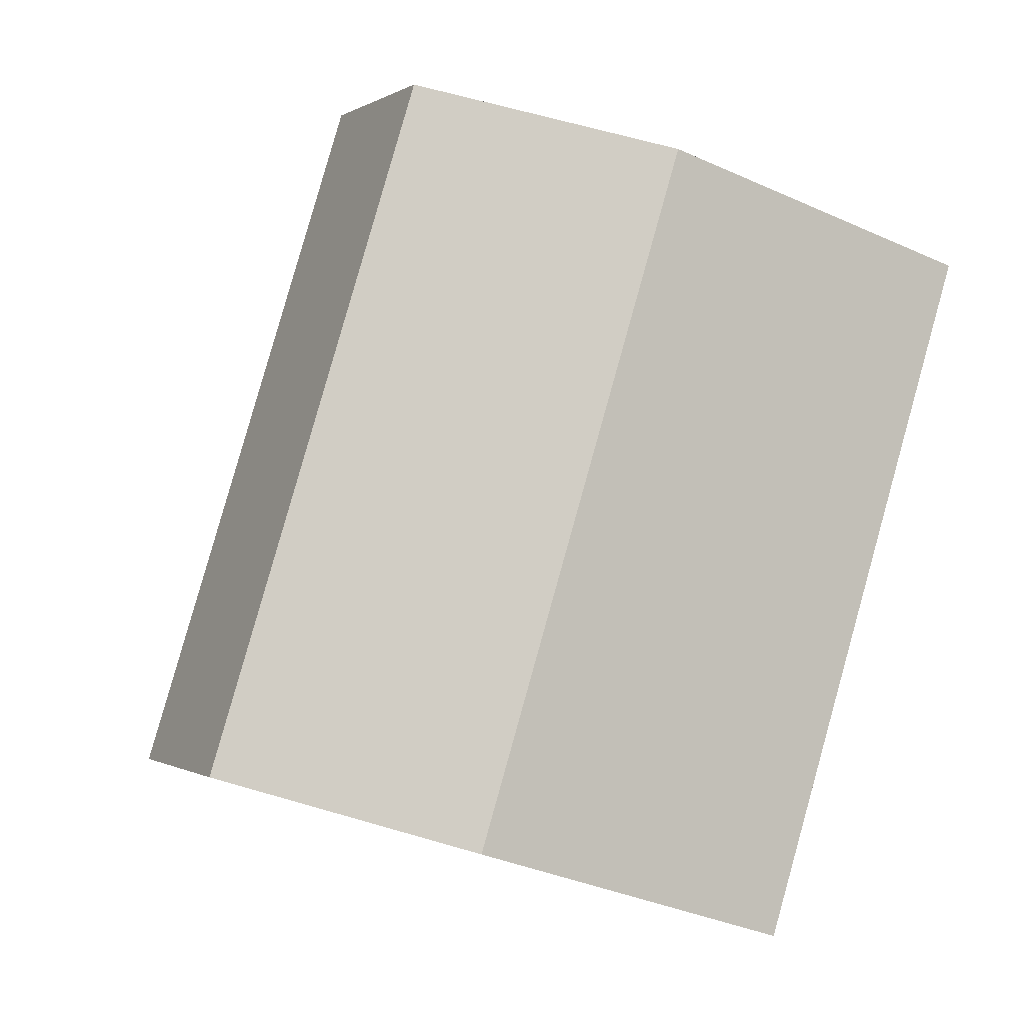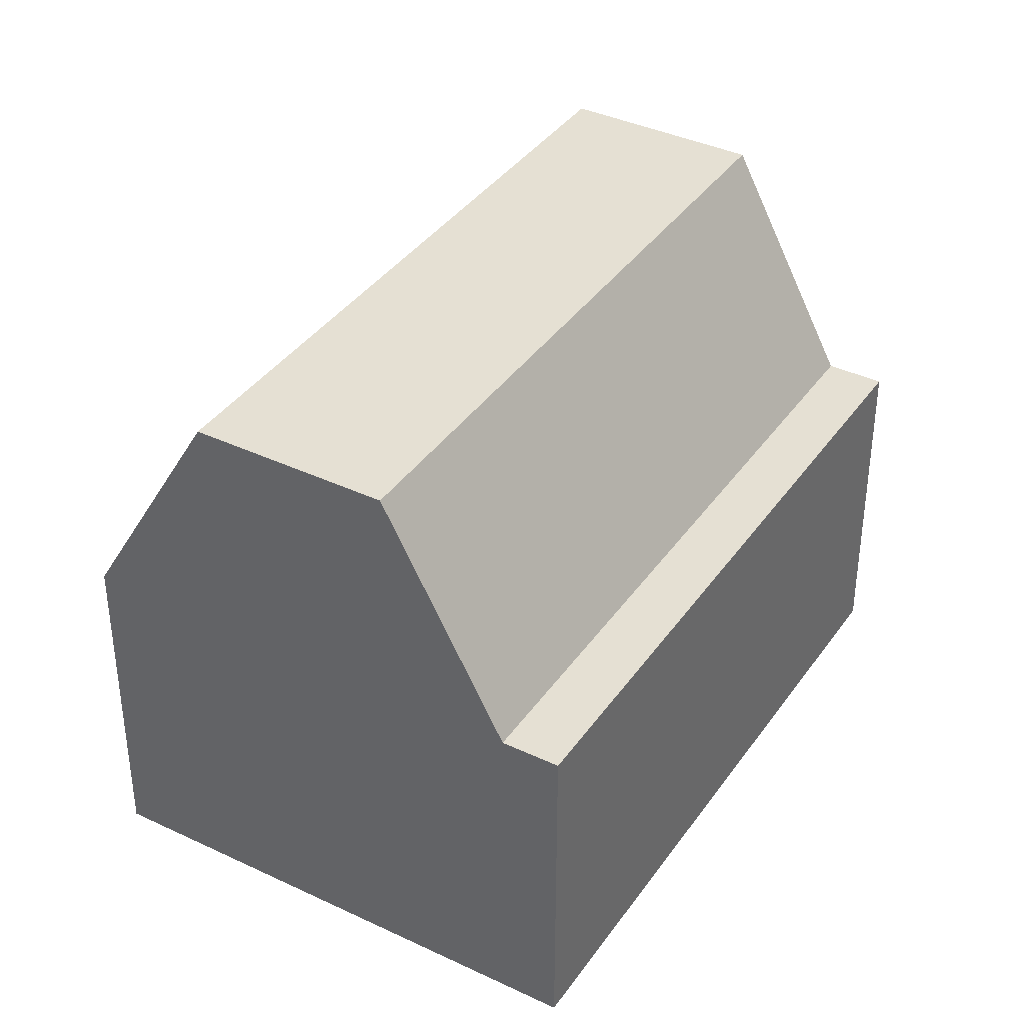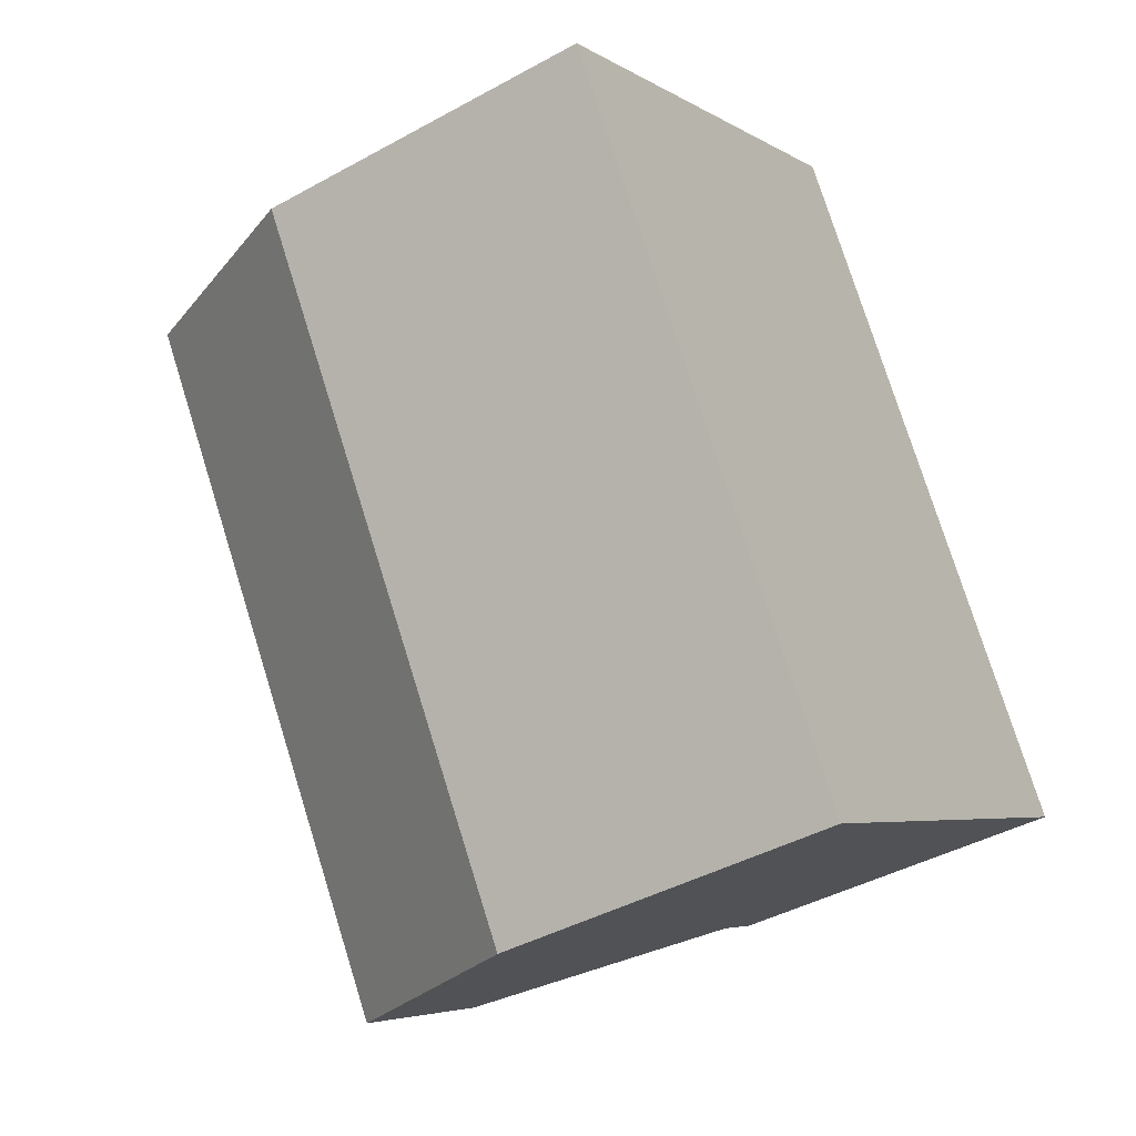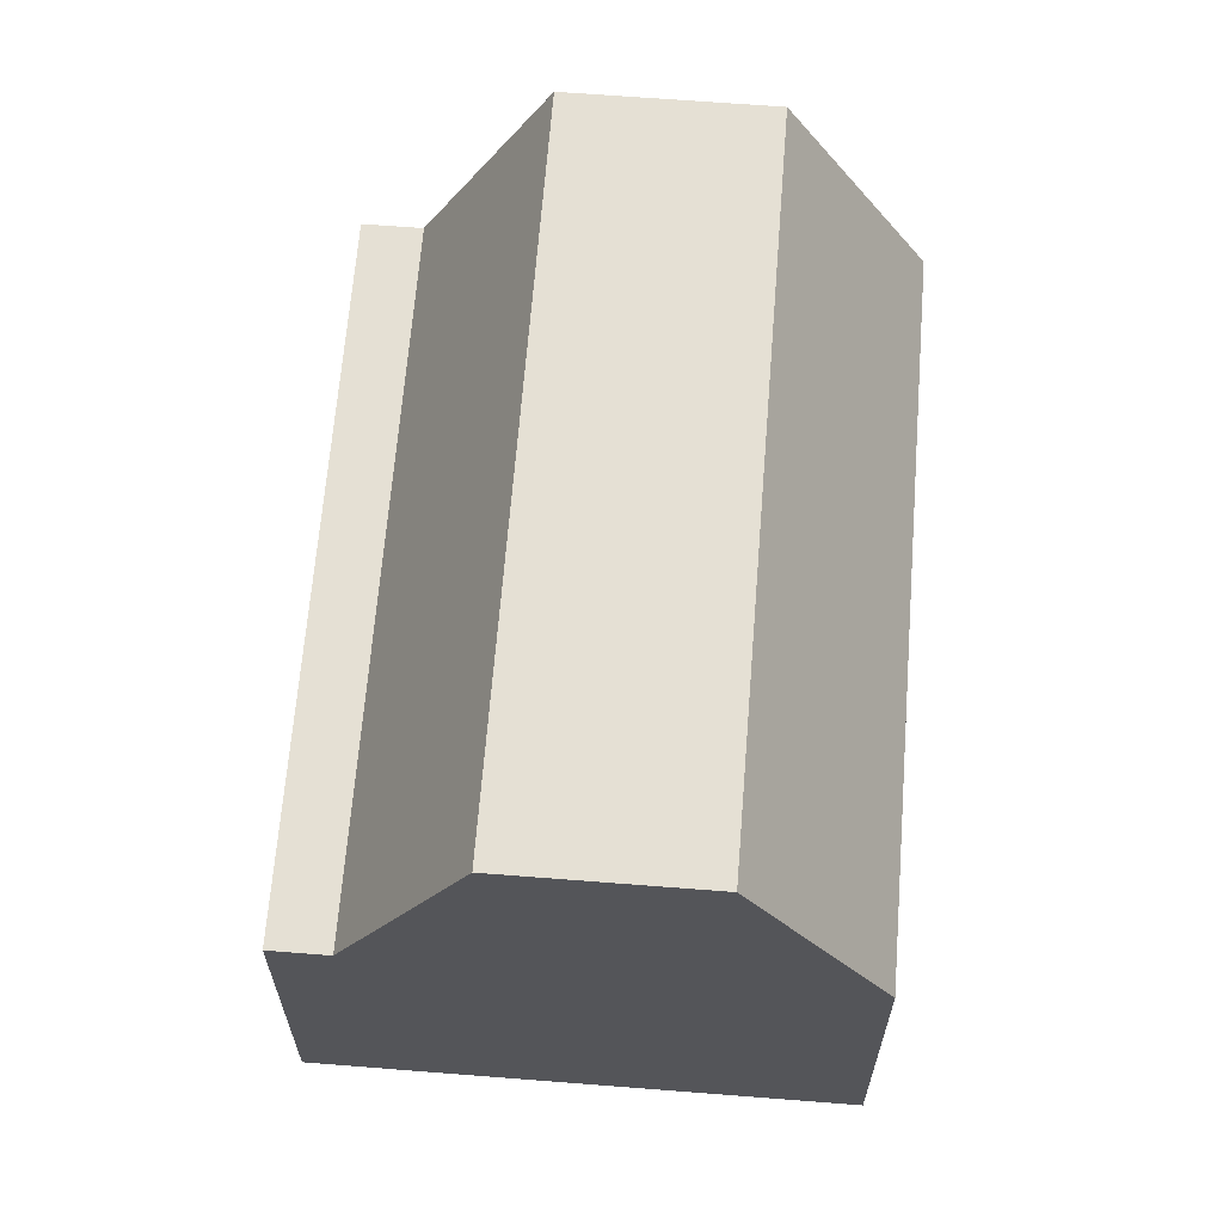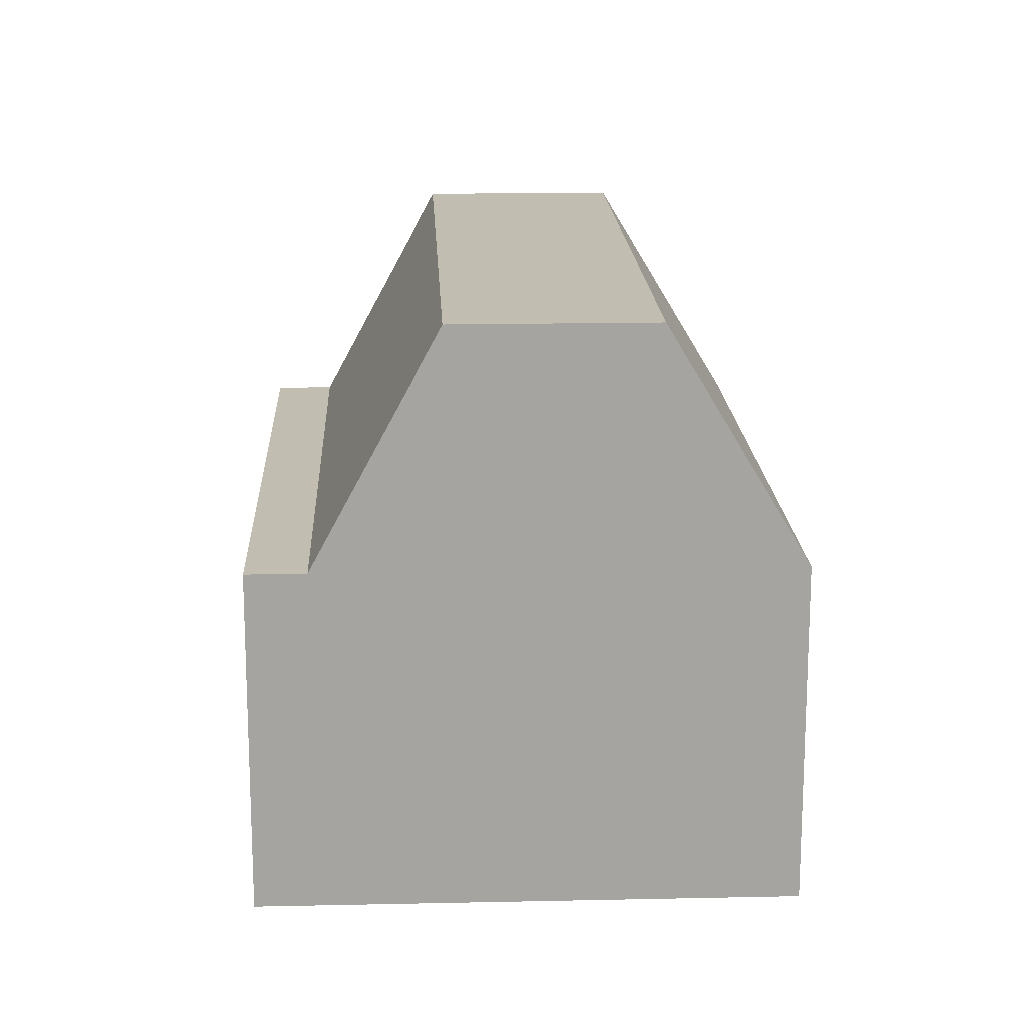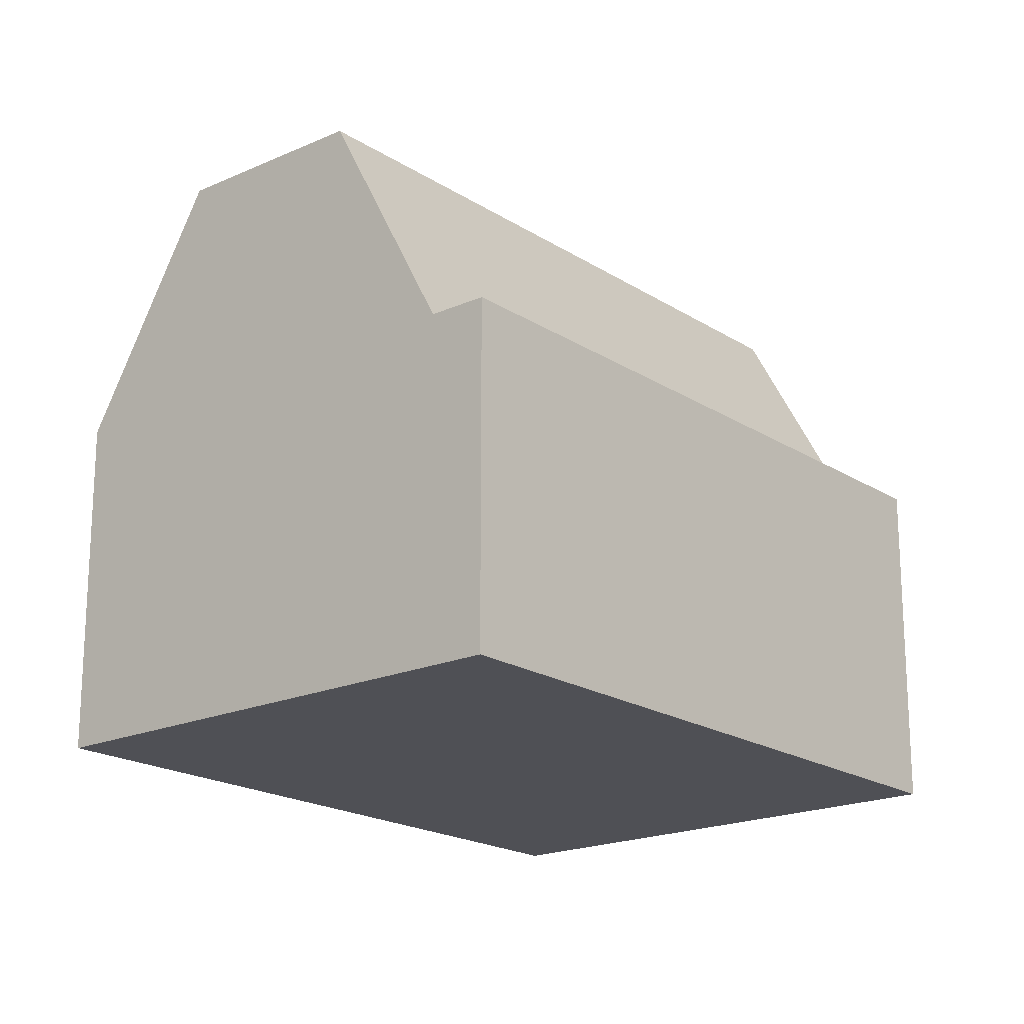
<metadata>
{"format":"obj","ext":"obj","renderer":"f3d","projection":"perspective","resolution":1024,"background":"white","views":[{"elev":-36.6,"azim":-120.2,"up":"+Z"},{"elev":38.2,"azim":-1.4,"up":"+Y"},{"elev":-42.0,"azim":-56.3,"up":"+Z"},{"elev":65.2,"azim":152.1,"up":"+Y"},{"elev":16.9,"azim":145.1,"up":"+Y"},{"elev":-19.3,"azim":7.6,"up":"+Y"}]}
</metadata>
<code>
v 0.9723 2.185 11.37
v 10.7 2.185 -3.957
v 9.429 2.185 -4.765
v -0.2997 2.185 10.56
v -0.2997 2.185 10.56
v 9.429 2.185 -4.765
v 6.709 8.123 -6.492
v -3.02 8.123 8.833
v -3.02 8.123 8.833
v 6.709 8.123 -6.492
v 2.391 8.122 -9.233
v -7.338 8.122 6.092
v -7.338 8.122 6.092
v 2.391 8.122 -9.233
v -0.6227 2.187 -11.15
v -10.35 2.187 4.179
v 5.837 -6.374 3.706
v 10.7 -6.374 -3.957
v 10.7 2.185 -3.957
v 0.9723 2.185 11.37
v 0.9723 -6.374 11.37
v 5.837 -6.374 3.706
v 0.9723 2.185 11.37
v 5.837 -6.374 3.706
v 10.7 2.185 -3.957
v 9.429 2.185 -4.765
v 10.7 2.185 -3.957
v 10.7 -6.374 -3.957
v 9.429 -6.374 -4.765
v 6.709 8.123 -6.492
v 9.429 2.185 -4.765
v 9.429 -6.374 -4.765
v 6.709 -6.374 -6.492
v 2.391 8.122 -9.233
v 4.55 -6.374 -7.862
v 2.391 -6.374 -9.233
v 4.55 -6.374 -7.862
v 6.709 8.123 -6.492
v 6.709 -6.374 -6.492
v 2.391 8.122 -9.233
v 6.709 8.123 -6.492
v 4.55 -6.374 -7.862
v -0.6227 2.187 -11.15
v 2.391 8.122 -9.233
v 2.391 -6.374 -9.233
v -0.6227 -6.374 -11.15
v -0.2997 -6.374 10.56
v 0.9723 -6.374 11.37
v 0.9723 2.185 11.37
v -0.2997 2.185 10.56
v -3.02 -6.374 8.833
v -0.2997 -6.374 10.56
v -0.2997 2.185 10.56
v -3.02 8.123 8.833
v -5.179 -6.374 7.463
v -3.02 -6.374 8.833
v -3.02 8.123 8.833
v -7.338 8.122 6.092
v -7.338 -6.374 6.092
v -5.179 -6.374 7.463
v -7.338 8.122 6.092
v -5.179 -6.374 7.463
v -3.02 8.123 8.833
v -10.35 -6.374 4.179
v -7.338 -6.374 6.092
v -7.338 8.122 6.092
v -10.35 2.187 4.179
v -10.35 2.187 4.179
v -0.6227 2.187 -11.15
v -0.6227 -6.374 -11.15
v -10.35 -6.374 4.179
v -7.338 -6.374 6.092
v -10.35 -6.374 4.179
v -0.6227 -6.374 -11.15
v 2.391 -6.374 -9.233
v 4.55 -6.374 -7.862
v 6.709 -6.374 -6.492
v 9.429 -6.374 -4.765
v 10.7 -6.374 -3.957
v 5.837 -6.374 3.706
v 0.9723 -6.374 11.37
v -0.2997 -6.374 10.56
v -3.02 -6.374 8.833
v -5.179 -6.374 7.463
g CDNNDG02_0009480
f 2 3 4
f 1 2 4
f 8 5 6
f 8 6 7
f 9 11 12
f 9 10 11
f 16 13 15
f 13 14 15
f 17 18 19
f 20 21 22
f 23 24 25
f 28 26 27
f 26 28 29
f 31 33 30
f 33 31 32
f 34 35 36
f 37 38 39
f 40 41 42
f 43 45 46
f 43 44 45
f 47 49 50
f 49 47 48
f 53 54 51
f 53 51 52
f 55 56 57
f 58 59 60
f 61 62 63
f 65 66 67
f 67 64 65
f 71 68 70
f 70 68 69
f 84 72 80
f 80 75 76
f 73 74 72
f 83 80 82
f 82 80 81
f 75 72 74
f 76 77 80
f 83 84 80
f 77 78 80
f 80 72 75
f 78 79 80

</code>
